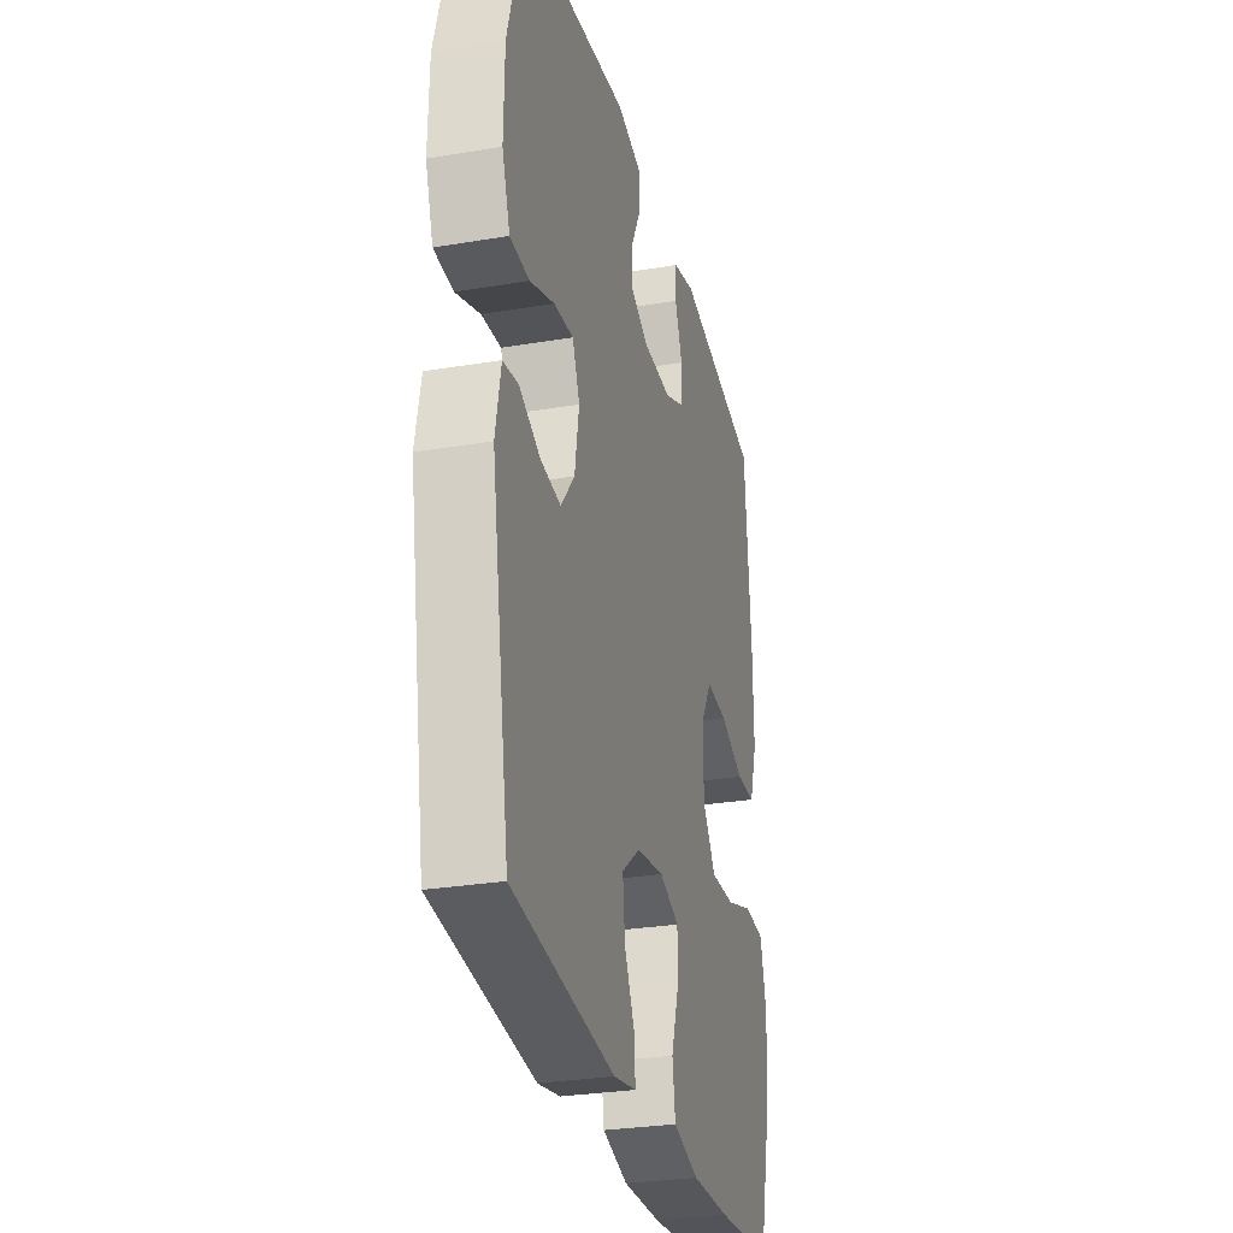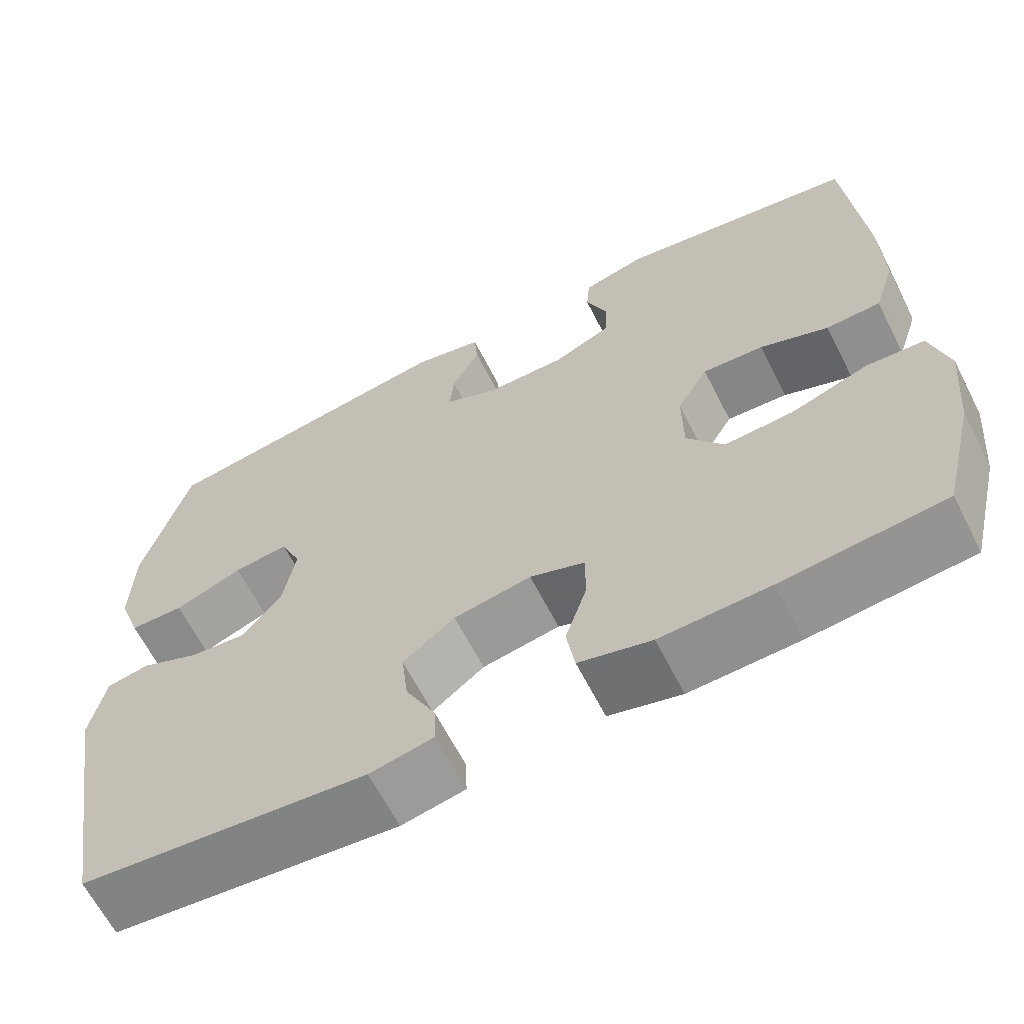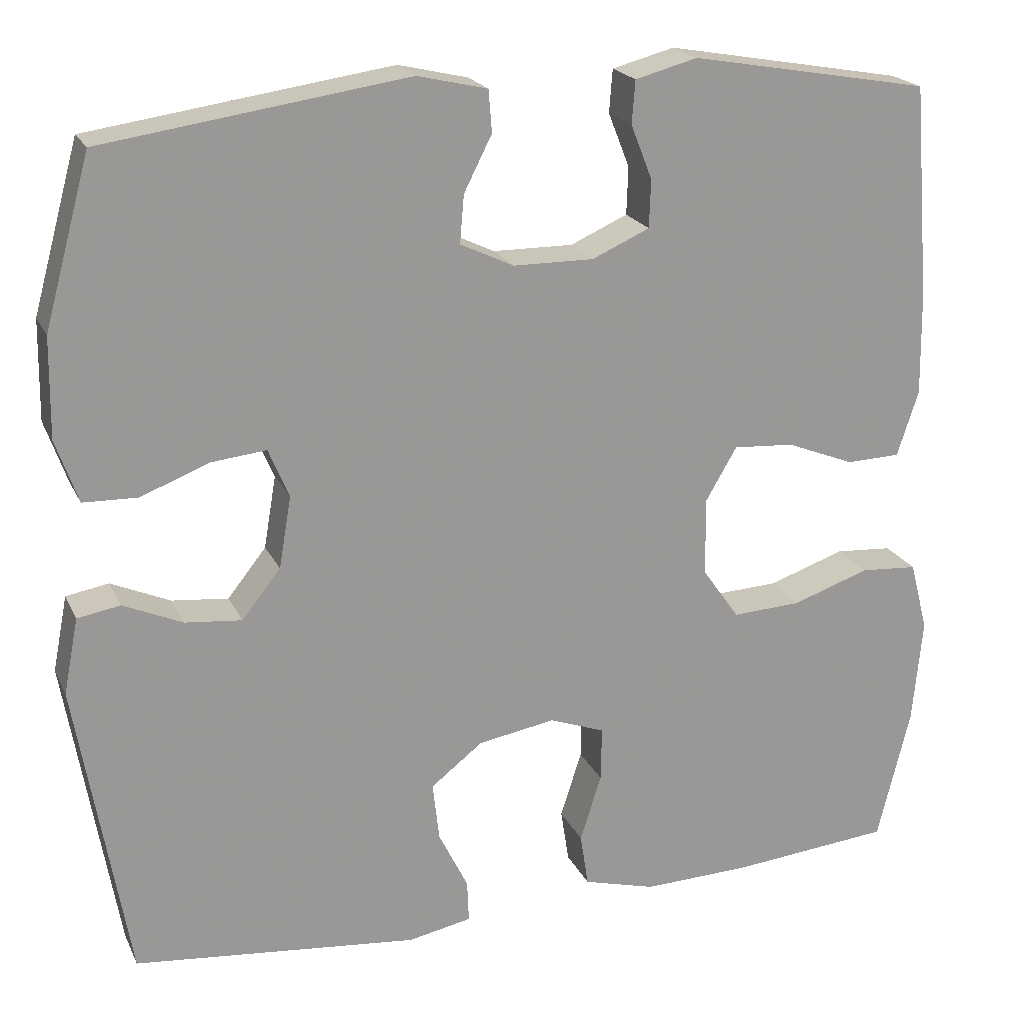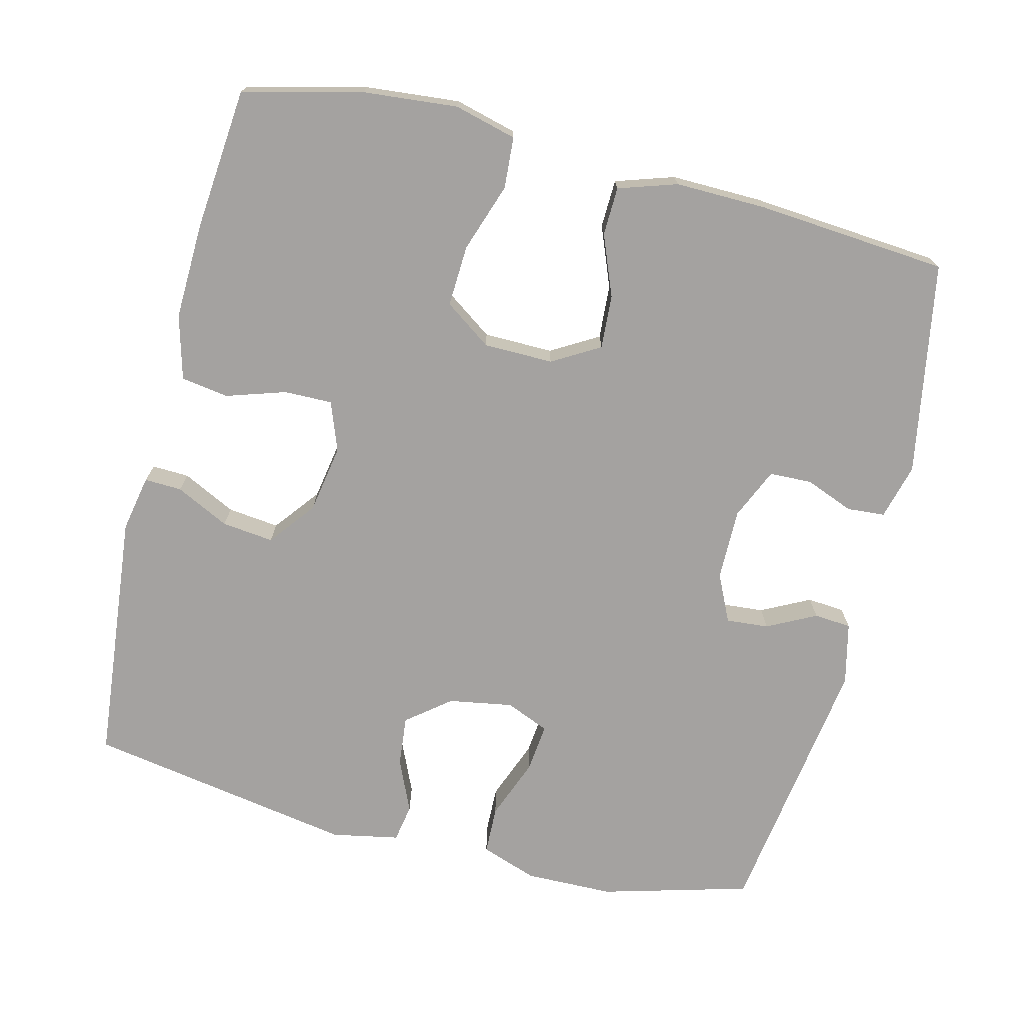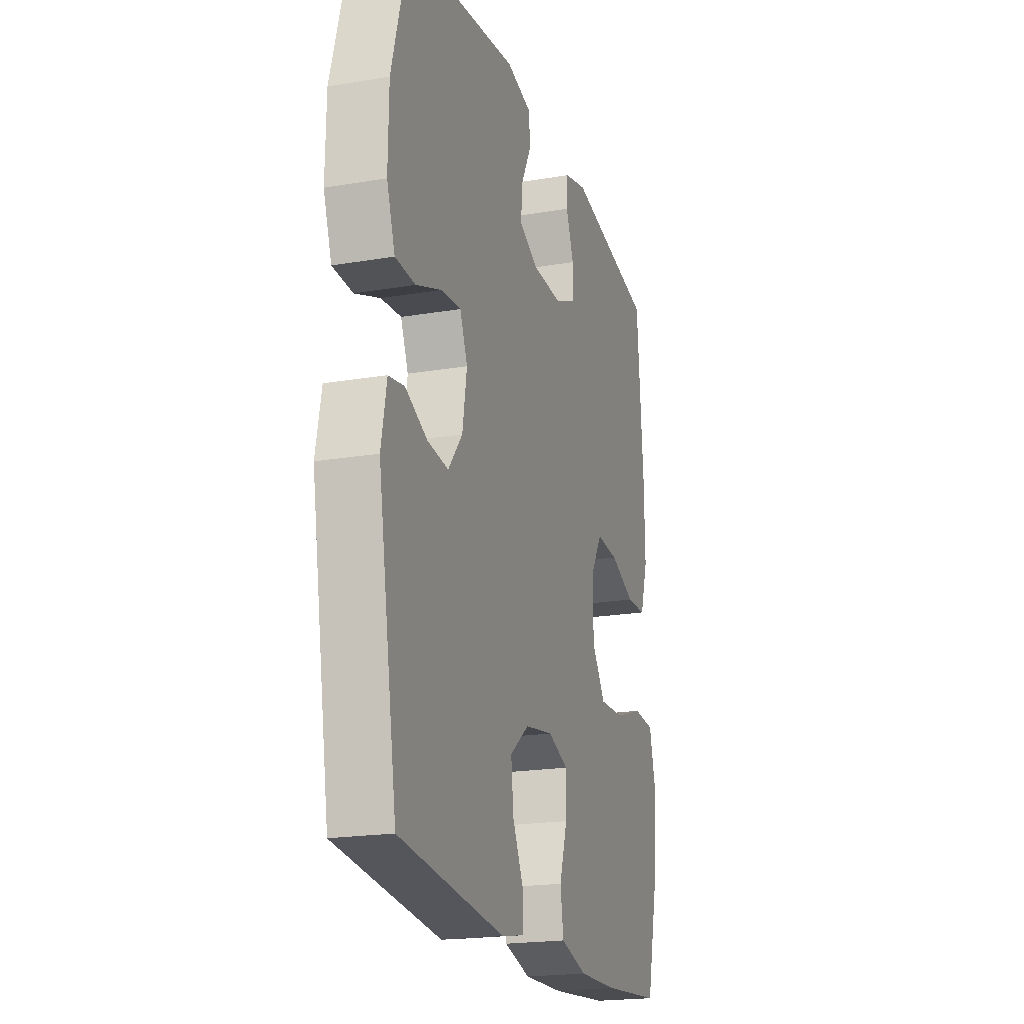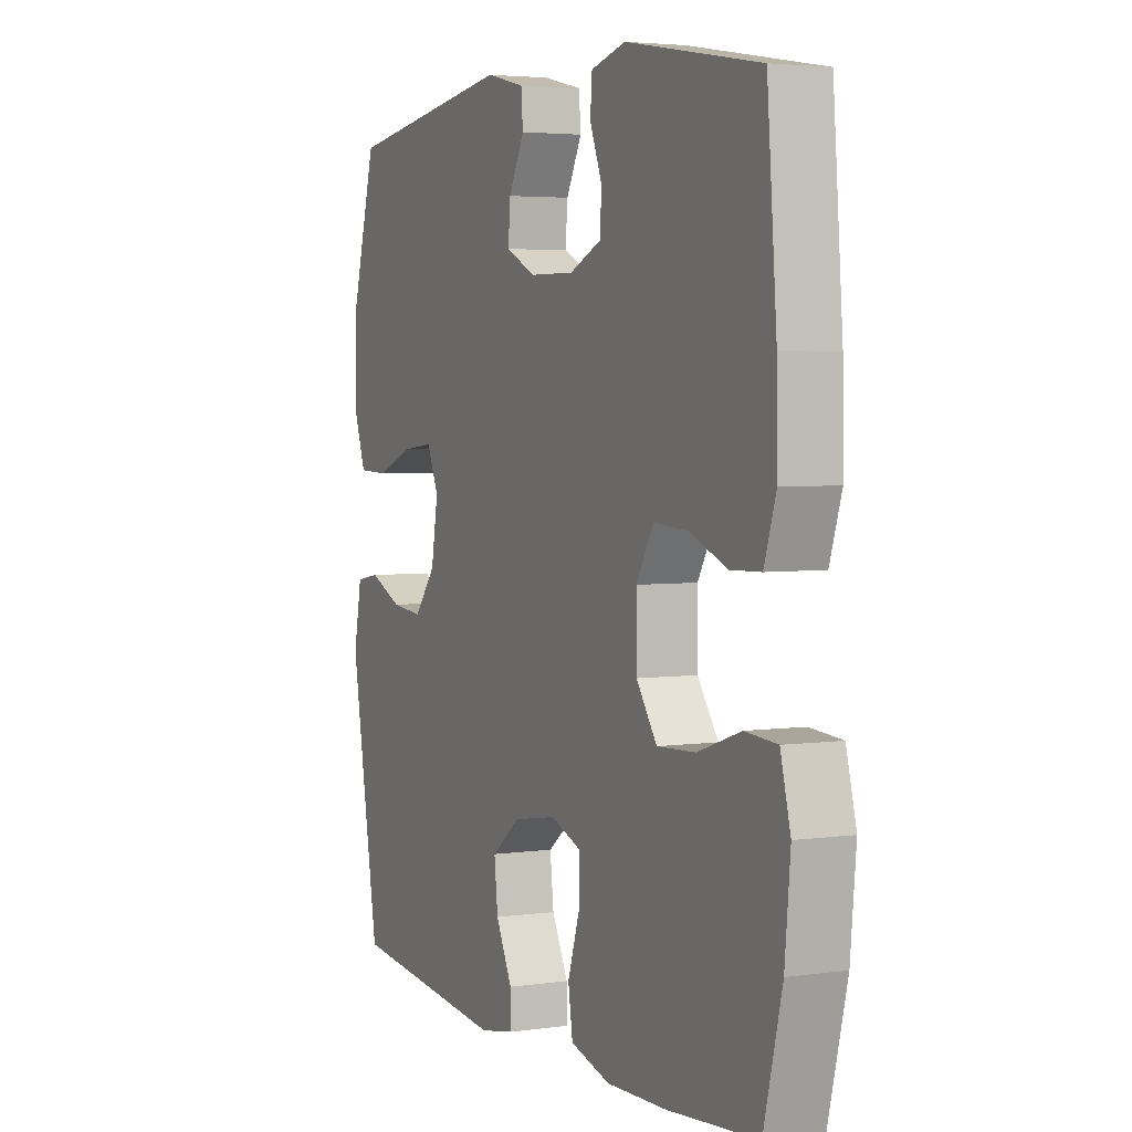
<metadata>
{"format":"obj","ext":"obj","renderer":"f3d","projection":"perspective","resolution":1024,"background":"white","views":[{"elev":-29.1,"azim":104.0,"up":"+Z"},{"elev":-64.4,"azim":-152.9,"up":"+Z"},{"elev":20.7,"azim":160.3,"up":"+Z"},{"elev":-72.7,"azim":-104.0,"up":"+Y"},{"elev":-20.4,"azim":107.1,"up":"+Z"},{"elev":3.8,"azim":-115.2,"up":"+Z"}]}
</metadata>
<code>
v 0.5 0.07 0.5
v 0.556 0.07 0.297
v 0.558 0.07 0.176
v 0.531 0.07 0.099
v 0.465 0.07 0.097
v 0.382 0.07 0.129
v 0.315 0.07 0.136
v 0.29 0.07 0.077
v 0.305 0.07 -0.011
v 0.352 0.07 -0.07
v 0.421 0.07 -0.063
v 0.493 0.07 -0.031
v 0.545 0.07 -0.04
v 0.563 0.07 -0.132
v 0.5 0.07 -0.5
v 0.153 0.07 -0.536
v 0.076 0.07 -0.521
v 0.078 0.07 -0.47
v 0.114 0.07 -0.397
v 0.122 0.07 -0.326
v 0.059 0.07 -0.277
v -0.035 0.07 -0.261
v -0.102 0.07 -0.286
v -0.101 0.07 -0.352
v -0.075 0.07 -0.433
v -0.085 0.07 -0.498
v -0.173 0.07 -0.522
v -0.305 0.07 -0.518
v -0.5 0.07 -0.5
v -0.54 0.07 -0.337
v -0.552 0.07 -0.208
v -0.53 0.07 -0.123
v -0.46 0.07 -0.118
v -0.366 0.07 -0.15
v -0.282 0.07 -0.154
v -0.237 0.07 -0.09
v -0.236 0.07 0.005
v -0.274 0.07 0.07
v -0.348 0.07 0.065
v -0.431 0.07 0.032
v -0.497 0.07 0.034
v -0.523 0.07 0.114
v -0.521 0.07 0.238
v -0.5 0.07 0.5
v -0.208 0.07 0.552
v -0.132 0.07 0.532
v -0.128 0.07 0.48
v -0.154 0.07 0.414
v -0.152 0.07 0.356
v -0.082 0.07 0.325
v 0.016 0.07 0.326
v 0.081 0.07 0.357
v 0.076 0.07 0.415
v 0.042 0.07 0.482
v 0.046 0.07 0.533
v 0.131 0.07 0.553
v 0.5 0 0.5
v 0.556 0 0.297
v 0.558 0 0.176
v 0.531 0 0.099
v 0.465 0 0.097
v 0.382 0 0.129
v 0.315 0 0.136
v 0.29 0 0.077
v 0.305 0 -0.011
v 0.352 0 -0.07
v 0.421 0 -0.063
v 0.493 0 -0.031
v 0.545 0 -0.04
v 0.563 0 -0.132
v 0.5 0 -0.5
v 0.153 0 -0.536
v 0.076 0 -0.521
v 0.078 0 -0.47
v 0.114 0 -0.397
v 0.122 0 -0.326
v 0.059 0 -0.277
v -0.035 0 -0.261
v -0.102 0 -0.286
v -0.101 0 -0.352
v -0.075 0 -0.433
v -0.085 0 -0.498
v -0.173 0 -0.522
v -0.305 0 -0.518
v -0.5 0 -0.5
v -0.54 0 -0.337
v -0.552 0 -0.208
v -0.53 0 -0.123
v -0.46 0 -0.118
v -0.366 0 -0.15
v -0.282 0 -0.154
v -0.237 0 -0.09
v -0.236 0 0.005
v -0.274 0 0.07
v -0.348 0 0.065
v -0.431 0 0.032
v -0.497 0 0.034
v -0.523 0 0.114
v -0.521 0 0.238
v -0.5 0 0.5
v -0.208 0 0.552
v -0.132 0 0.532
v -0.128 0 0.48
v -0.154 0 0.414
v -0.152 0 0.356
v -0.082 0 0.325
v 0.016 0 0.326
v 0.081 0 0.357
v 0.076 0 0.415
v 0.042 0 0.482
v 0.046 0 0.533
v 0.131 0 0.553
f 4 5 6
f 3 4 6
f 2 3 6
f 1 2 6
f 56 1 6
f 55 56 6
f 54 55 6
f 53 54 6
f 52 53 6 7
f 51 52 7 8
f 50 51 8 9
f 49 50 9 10
f 46 47 48
f 45 46 48
f 44 45 48
f 43 44 48
f 42 43 48
f 41 42 48
f 40 41 48
f 39 40 48
f 38 39 48 49
f 37 38 49 10
f 32 33 34
f 31 32 34
f 30 31 34
f 29 30 34
f 28 29 34
f 27 28 34
f 26 27 34
f 25 26 34
f 24 25 34
f 23 24 34 35
f 22 23 35 36
f 17 18 19
f 16 17 19
f 15 16 19
f 14 15 19
f 13 14 19
f 12 13 19
f 11 12 19
f 10 11 19 20
f 36 37 10
f 22 36 10
f 21 22 10
f 10 20 21
f 62 61 60
f 62 60 59
f 62 59 58
f 62 58 57
f 62 57 112
f 62 112 111
f 62 111 110
f 62 110 109
f 63 62 109 108
f 64 63 108 107
f 65 64 107 106
f 66 65 106 105
f 104 103 102
f 104 102 101
f 104 101 100
f 104 100 99
f 104 99 98
f 104 98 97
f 104 97 96
f 104 96 95
f 105 104 95 94
f 66 105 94 93
f 90 89 88
f 90 88 87
f 90 87 86
f 90 86 85
f 90 85 84
f 90 84 83
f 90 83 82
f 90 82 81
f 90 81 80
f 91 90 80 79
f 92 91 79 78
f 75 74 73
f 75 73 72
f 75 72 71
f 75 71 70
f 75 70 69
f 75 69 68
f 75 68 67
f 76 75 67 66
f 66 93 92
f 66 92 78
f 66 78 77
f 77 76 66
f 1 57 58 2
f 2 58 59 3
f 3 59 60 4
f 4 60 61 5
f 5 61 62 6
f 6 62 63 7
f 7 63 64 8
f 8 64 65 9
f 9 65 66 10
f 10 66 67 11
f 11 67 68 12
f 12 68 69 13
f 13 69 70 14
f 14 70 71 15
f 15 71 72 16
f 16 72 73 17
f 17 73 74 18
f 18 74 75 19
f 19 75 76 20
f 20 76 77 21
f 21 77 78 22
f 22 78 79 23
f 23 79 80 24
f 24 80 81 25
f 25 81 82 26
f 26 82 83 27
f 27 83 84 28
f 28 84 85 29
f 29 85 86 30
f 30 86 87 31
f 31 87 88 32
f 32 88 89 33
f 33 89 90 34
f 34 90 91 35
f 35 91 92 36
f 36 92 93 37
f 37 93 94 38
f 38 94 95 39
f 39 95 96 40
f 40 96 97 41
f 41 97 98 42
f 42 98 99 43
f 43 99 100 44
f 44 100 101 45
f 45 101 102 46
f 46 102 103 47
f 47 103 104 48
f 48 104 105 49
f 49 105 106 50
f 50 106 107 51
f 51 107 108 52
f 52 108 109 53
f 53 109 110 54
f 54 110 111 55
f 55 111 112 56
f 56 112 57 1

</code>
